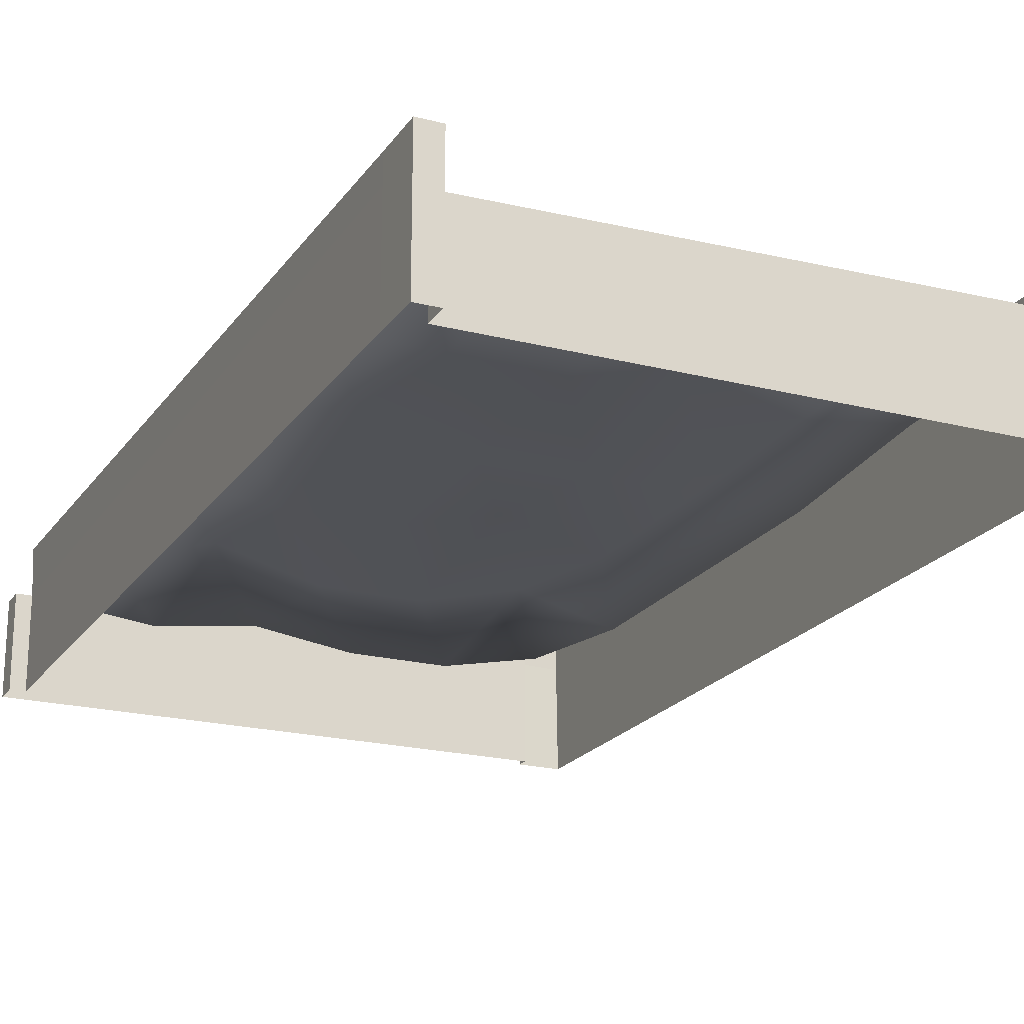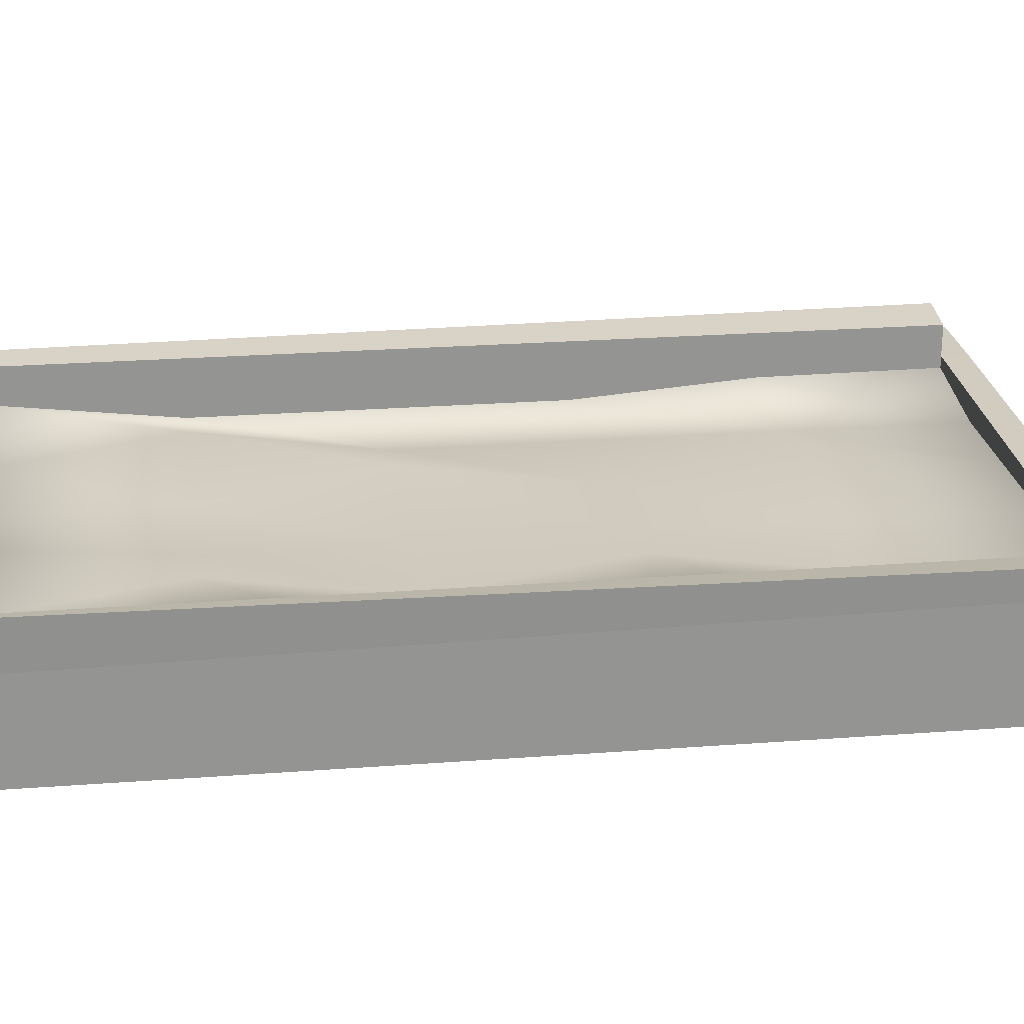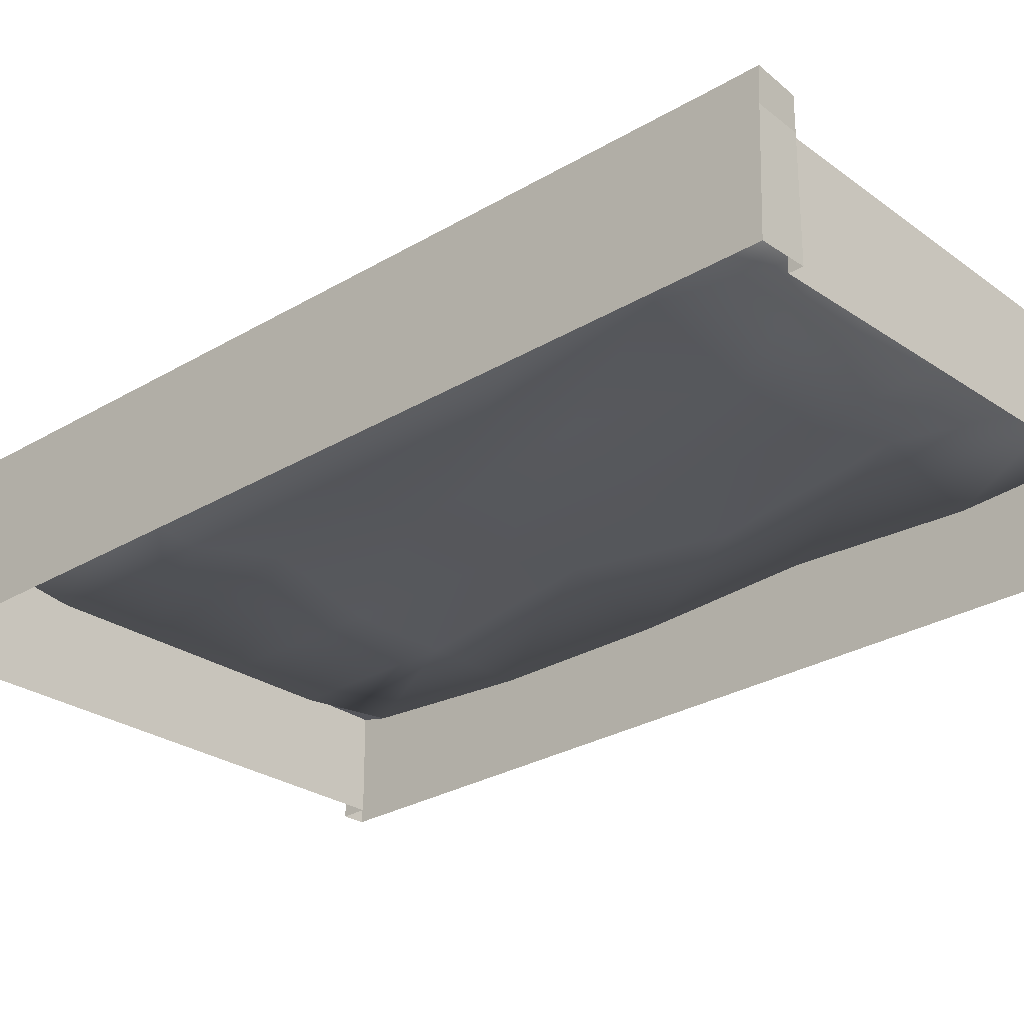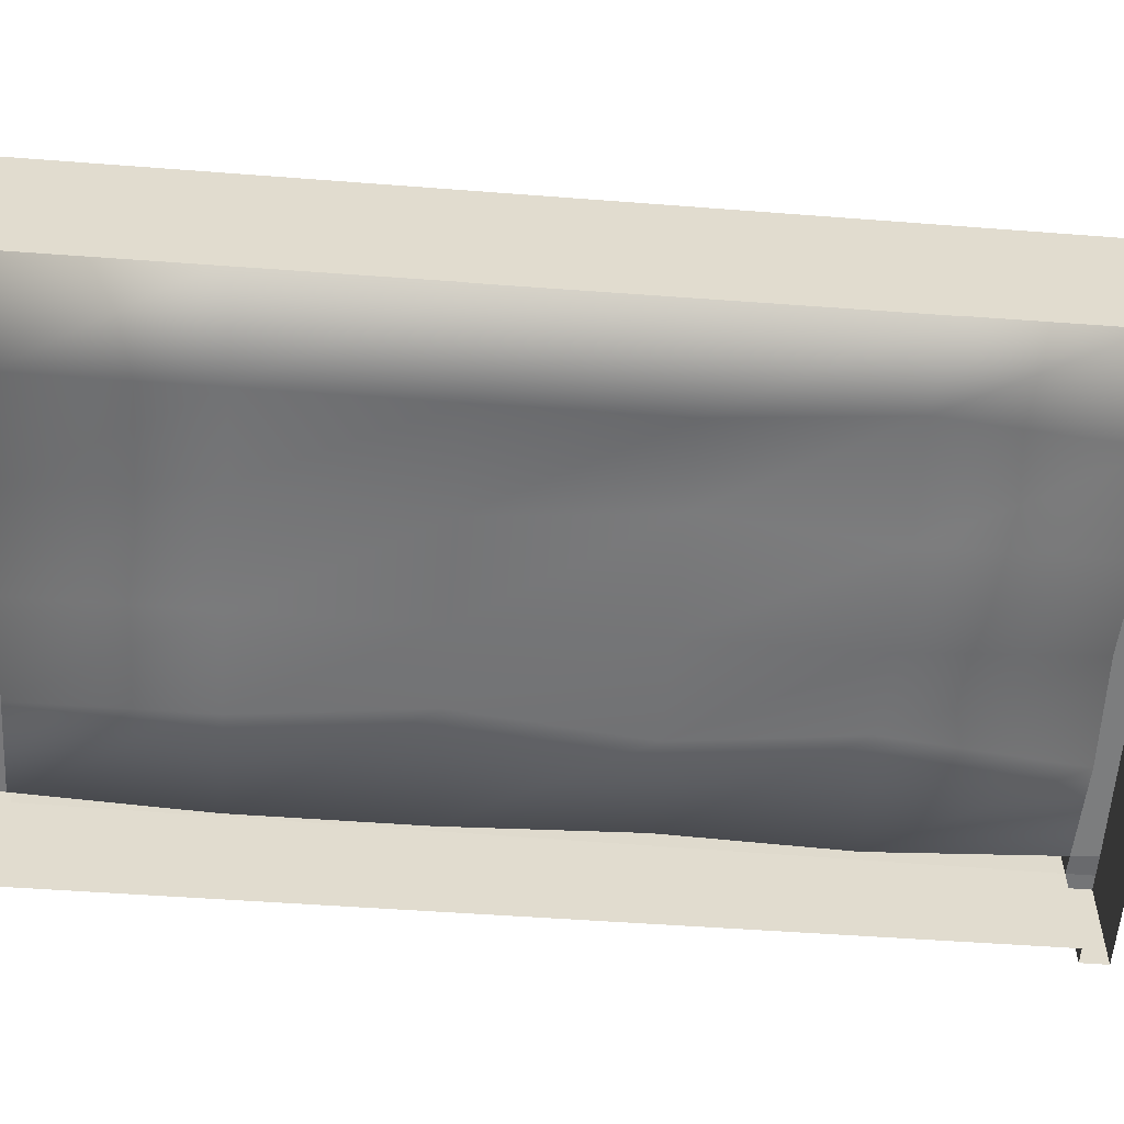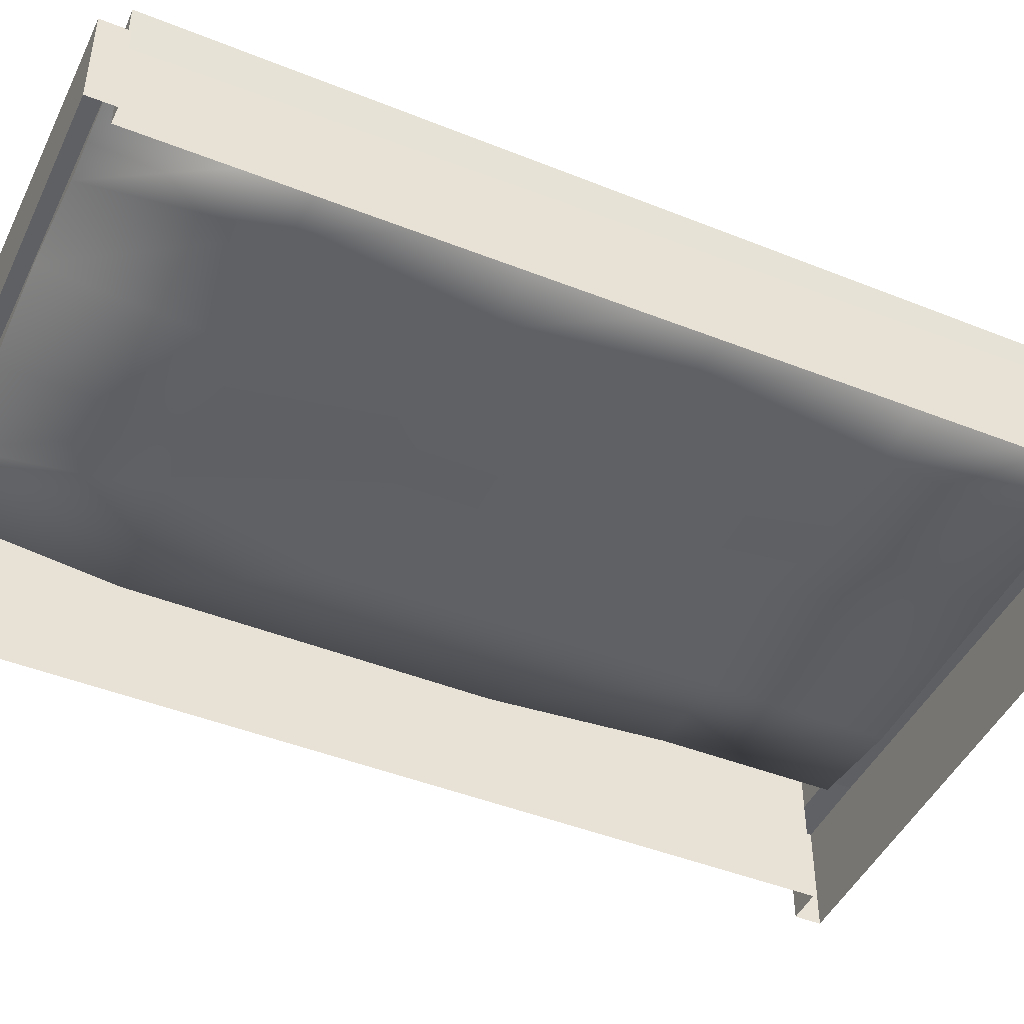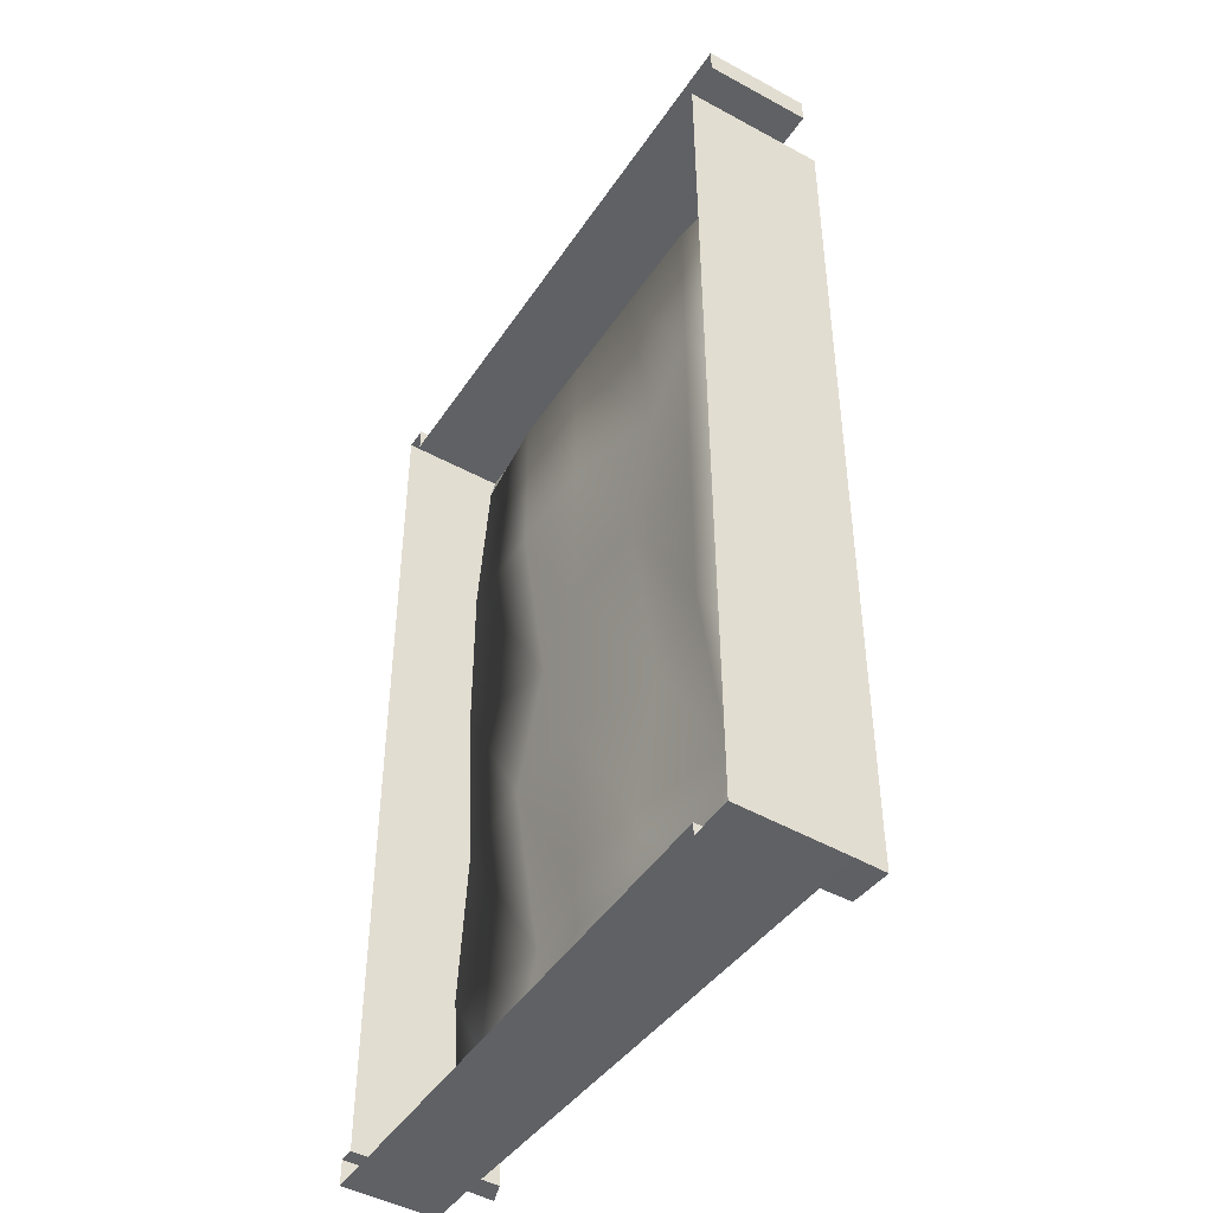
<metadata>
{"format":"obj","ext":"obj","renderer":"f3d","projection":"perspective","resolution":1024,"background":"white","views":[{"elev":-20.8,"azim":-25.0,"up":"+Y"},{"elev":23.5,"azim":-97.6,"up":"+Y"},{"elev":-27.1,"azim":133.0,"up":"+Y"},{"elev":-56.5,"azim":85.4,"up":"+Y"},{"elev":-45.9,"azim":-114.7,"up":"+Y"},{"elev":-46.3,"azim":58.1,"up":"+Z"}]}
</metadata>
<code>
o Cube.023_Cube.057
v 4.63 0.3696 -2.062
v 4.63 1.116 -2.062
v 4.606 0.3696 4.408
v 4.606 1.116 4.408
v 0.6788 0.3696 -2.077
v 0.6788 1.025 -2.077
v 0.6419 0.3696 4.393
v 0.6419 1.116 4.393
v 4.63 0.3696 -1.884
v 4.63 1.116 -1.884
v 0.6781 0.3696 -1.899
v 0.6781 1.025 -1.899
v 4.607 1.116 4.226
v 0.6426 0.3696 4.212
v 4.607 0.3696 4.226
v 0.6426 1.116 4.212
v 4.304 0.3696 4.407
v 4.304 1.116 4.407
v 4.328 0.3696 -2.063
v 4.328 1.196 -2.063
v 4.327 1.163 -1.885
v 4.305 1.116 4.225
v 0.801 1.048 4.394
v 0.8252 0.3696 -2.076
v 0.8245 1.008 -1.898
v 0.8016 1.009 4.212
v 0.801 0.3696 4.394
v 0.8252 1.025 -2.076
v 4.328 1.332 -2.063
v 4.63 1.332 -2.062
v 4.63 1.332 -1.884
v 4.607 1.377 4.226
v 4.327 1.332 -1.885
v 4.305 1.332 4.225
v 0.801 1.296 4.394
v 0.6419 1.296 4.393
v 0.6426 1.296 4.212
v 0.6655 1.349 -1.899
v 0.8245 1.296 -1.898
v 0.8016 1.296 4.212
v 0.8003 1.116 4.573
v 0.6413 1.116 4.572
v 0.6413 0.3696 4.572
v 0.8003 0.3696 4.573
v 0.8003 1.296 4.573
v 0.6413 1.296 4.572
v 4.631 0.3696 -2.15
v 4.631 1.116 -2.171
v 4.328 1.116 -2.151
v 4.328 0.3696 -2.151
v 4.631 1.332 -2.18
v 4.328 1.332 -2.151
v 4.305 1.036 4.225
v 4.327 1.079 -1.885
v 4.309 1.028 3.003
v 4.314 0.9321 1.781
v 4.318 0.9321 0.5592
v 4.323 0.9321 -0.6628
v 3.627 0.9321 -1.887
v 2.926 0.9321 -1.89
v 2.226 1.031 -1.893
v 1.525 0.9321 -1.895
v 3.604 0.9321 4.223
v 2.903 0.9321 4.22
v 2.203 0.9321 4.217
v 1.502 0.9321 4.215
v 0.8062 0.9321 2.99
v 0.8108 0.9321 1.768
v 0.8154 0.9871 0.5461
v 0.8199 0.9321 -0.6759
v 1.507 0.9321 2.993
v 1.511 1.114 1.771
v 1.516 0.9321 0.5487
v 1.521 1.114 -0.6733
v 2.207 0.9321 2.995
v 2.212 0.9321 1.773
v 2.217 0.9321 0.5513
v 2.221 0.9321 -0.6707
v 2.908 1.114 2.998
v 2.913 0.9321 1.776
v 2.917 1.114 0.554
v 2.922 0.9321 -0.6681
v 3.609 0.9321 3.001
v 3.613 0.9321 1.779
v 3.618 0.9321 0.5566
v 3.622 1.114 -0.6654
v 0.5713 1.025 -1.899
v 0.5719 1.025 -2.077
v 0.5719 0.3696 -2.077
v 0.5713 0.3696 -1.899
v 4.845 1.116 4.227
v 4.845 1.116 4.409
v 4.845 0.3696 4.409
v 4.845 0.3696 4.227
f 13 4 92 91
f 6 5 89 88
f 19 20 49 50
f 22 13 32 34
f 10 2 30 31
f 14 16 12 11
f 1 2 10 9
f 7 8 16 14
f 18 4 13 22
f 9 10 13 15
f 23 18 22 26
f 25 62 61
f 25 21 20 28
f 24 28 20 19
f 3 4 18 17
f 5 6 28 24
f 12 25 28 6
f 23 26 40 35
f 12 16 37 38
f 17 18 23 27
f 33 31 30 29
f 34 32 31 33
f 20 29 52 49
f 13 10 31 32
f 20 21 33 29
f 21 22 34 33
f 37 40 39 38
f 36 35 40 37
f 23 35 45 41
f 25 12 38 39
f 16 8 36 37
f 26 25 39 40
f 44 41 42 43
f 42 41 45 46
f 27 23 41 44
f 36 8 42 46
f 8 7 43 42
f 35 36 46 45
f 50 49 48 47
f 48 49 52 51
f 29 30 51 52
f 2 1 47 48
f 30 2 48 51
f 22 63 64
f 69 70 25
f 22 21 55
f 90 87 88 89
f 11 12 87 90
f 12 6 88 87
f 94 91 92 93
f 15 13 91 94
f 4 3 93 92
f 54 21 59
f 21 25 61
f 61 60 21
f 60 59 21
f 26 22 65
f 66 26 65
f 22 53 63
f 64 65 22
f 25 26 69
f 67 68 26
f 68 69 26
f 21 54 58
f 57 56 55
f 21 58 57
f 55 53 22
f 21 57 55
f 86 58 54 59
f 70 74 62 25
f 74 78 61 62
f 78 82 60 61
f 82 86 59 60
f 26 66 71 67
f 67 71 72 68
f 68 72 73 69
f 69 73 74 70
f 66 65 75 71
f 71 75 76 72
f 72 76 77 73
f 73 77 78 74
f 65 64 79 75
f 75 79 80 76
f 76 80 81 77
f 77 81 82 78
f 64 63 83 79
f 79 83 84 80
f 80 84 85 81
f 81 85 86 82
f 63 53 55 83
f 83 55 56 84
f 84 56 57 85
f 85 57 58 86

</code>
